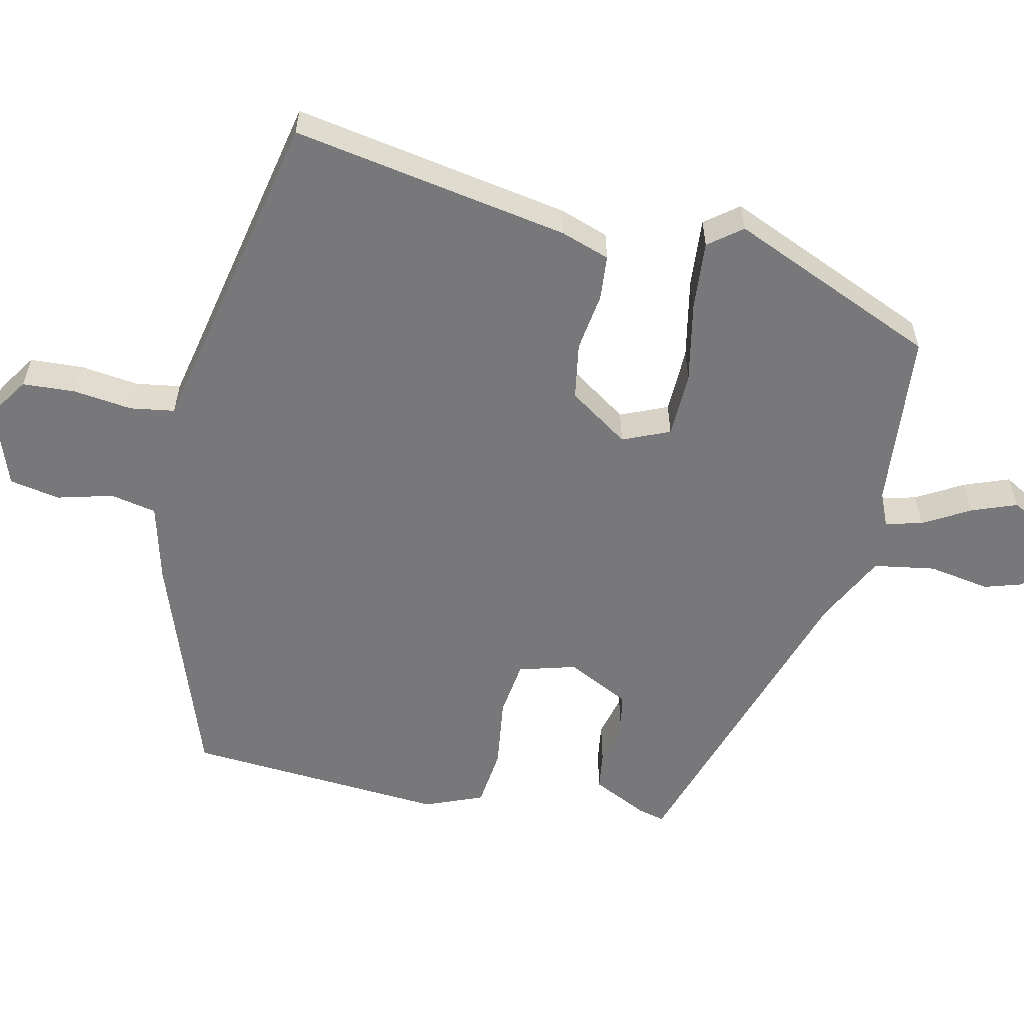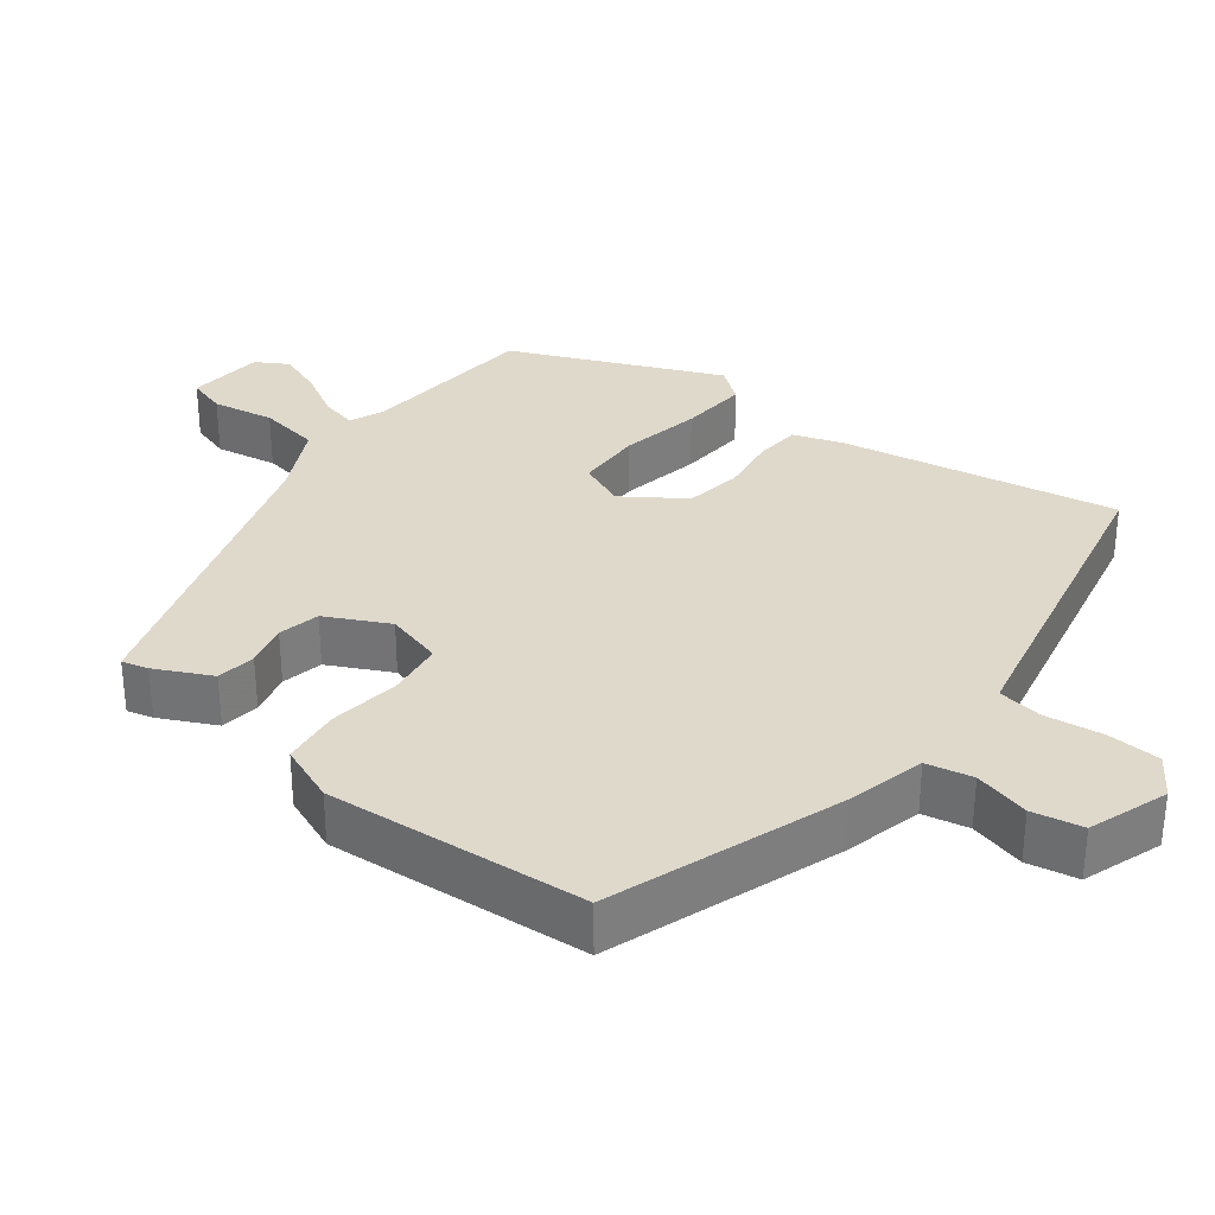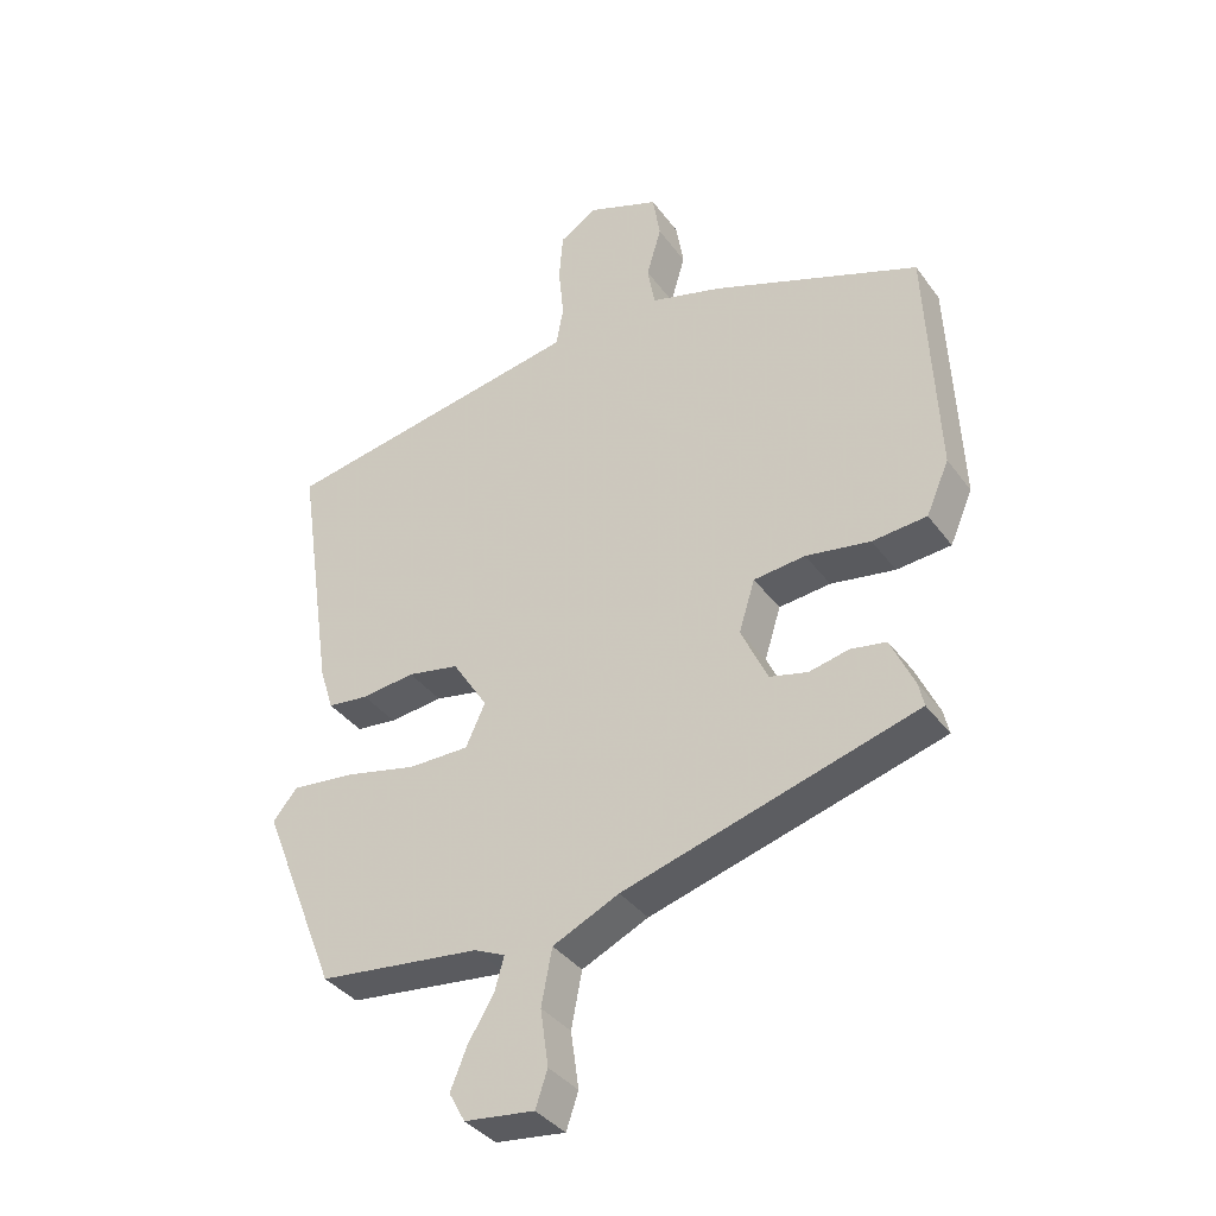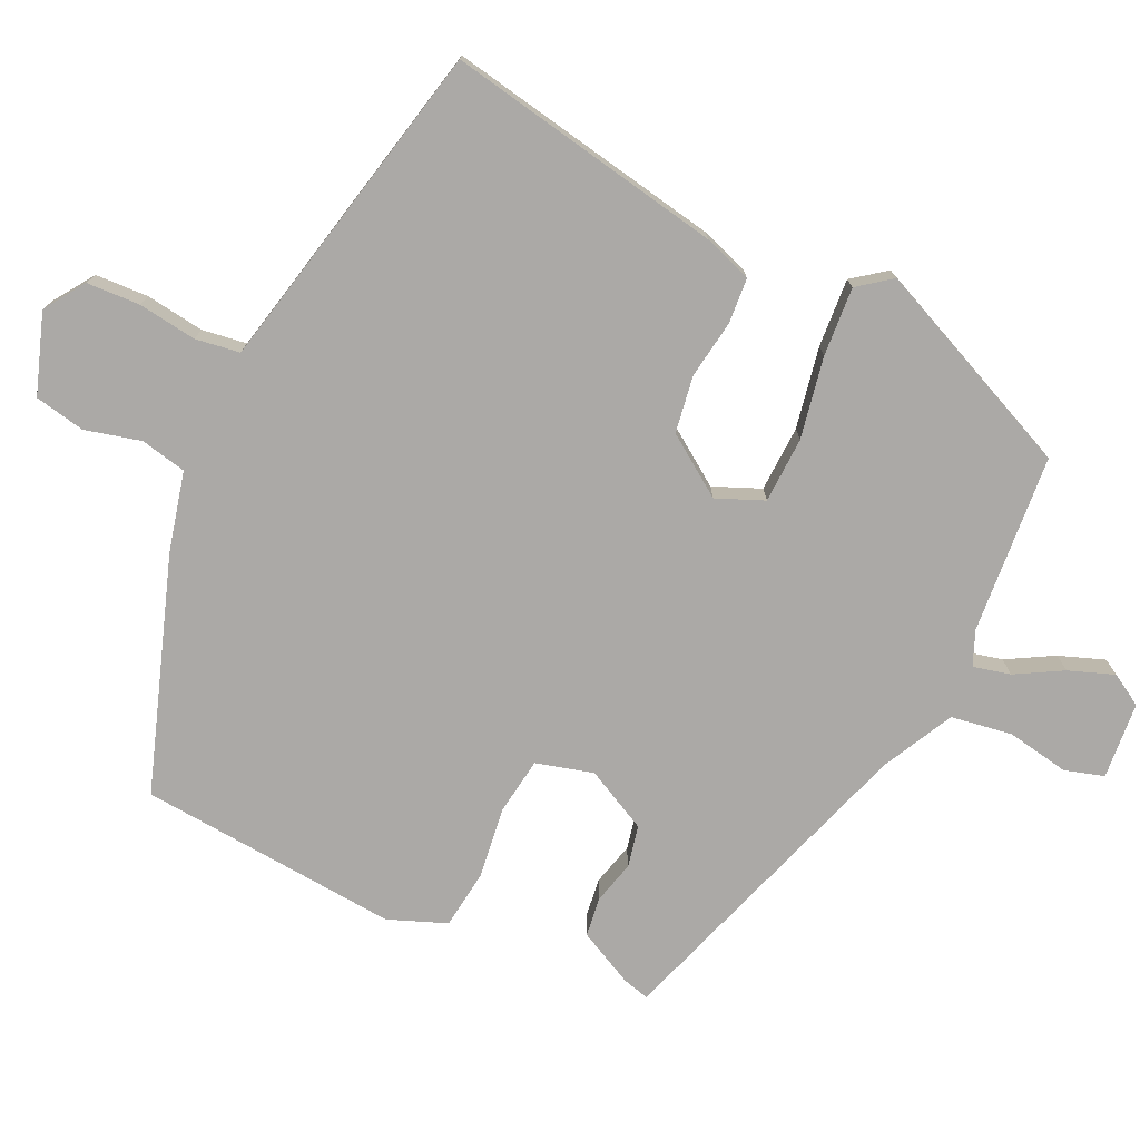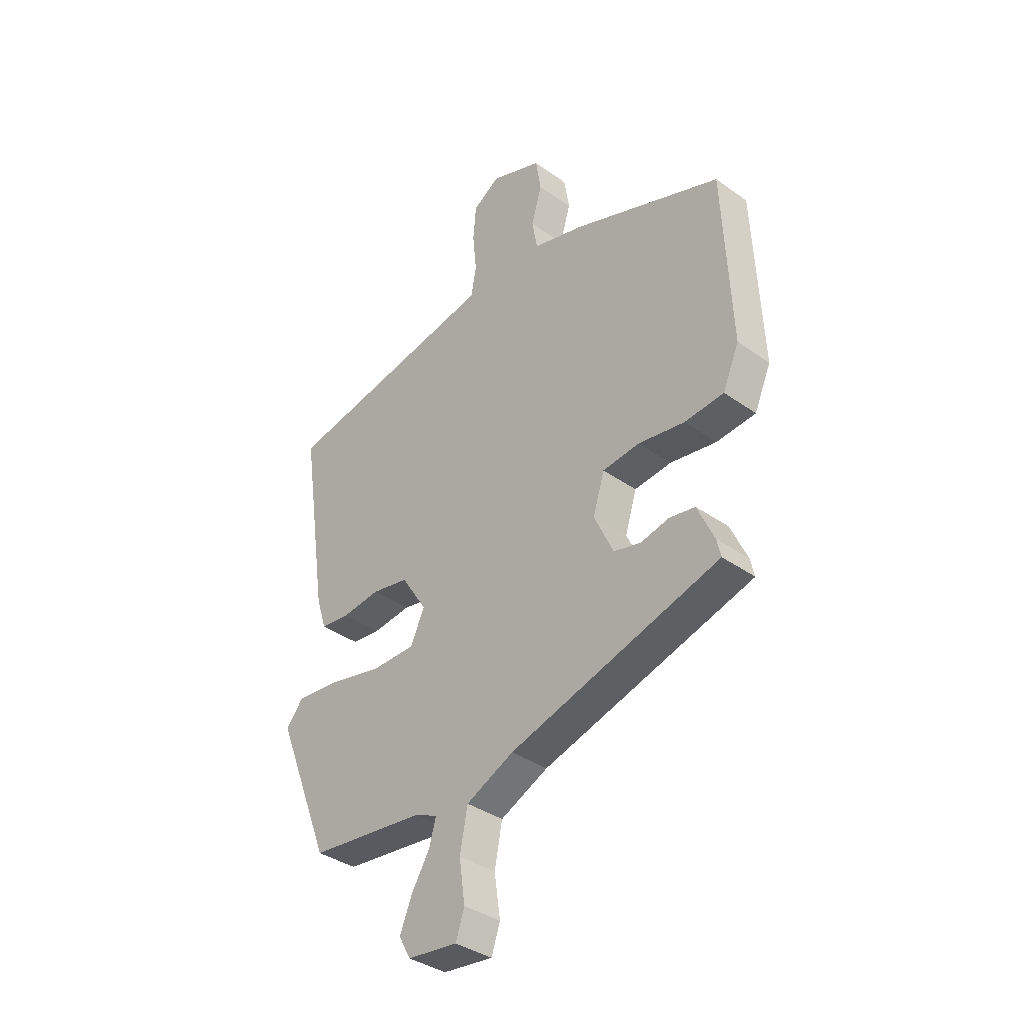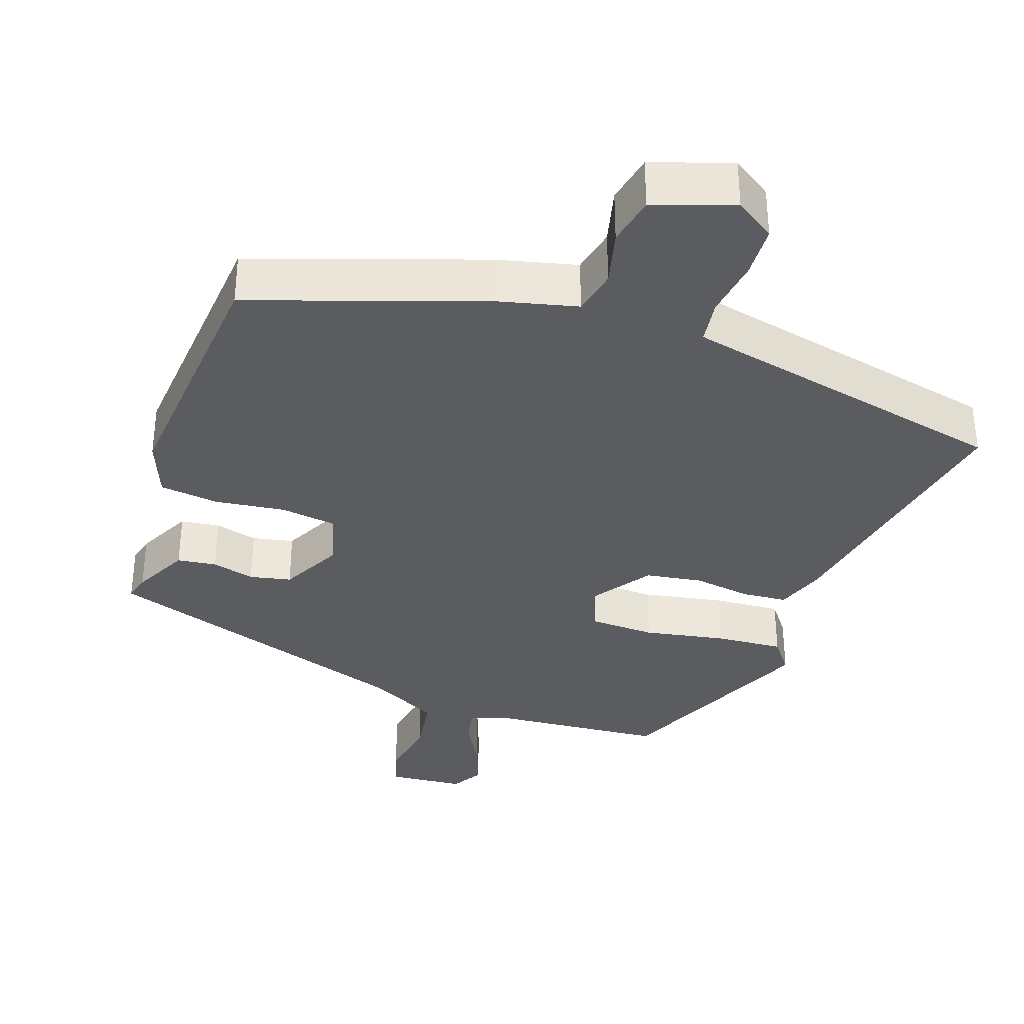
<metadata>
{"format":"obj","ext":"obj","renderer":"f3d","projection":"perspective","resolution":1024,"background":"white","views":[{"elev":-57.5,"azim":75.9,"up":"+Y"},{"elev":32.3,"azim":-54.2,"up":"+Y"},{"elev":-37.2,"azim":-148.2,"up":"+Z"},{"elev":-75.6,"azim":62.7,"up":"+Y"},{"elev":-37.0,"azim":-132.5,"up":"+Z"},{"elev":-35.0,"azim":-21.3,"up":"+Y"}]}
</metadata>
<code>
v -0.476 0.07 -0.381
v -0.468 0.07 -0.345
v -0.433 0.07 -0.268
v -0.38 0.07 -0.259
v -0.321 0.07 -0.272
v -0.265 0.07 -0.258
v -0.225 0.07 -0.172
v -0.249 0.07 -0.095
v -0.326 0.07 -0.087
v -0.422 0.07 -0.103
v -0.503 0.07 -0.096
v -0.537 0.07 -0.018
v -0.521 0.07 0.337
v -0.21 0.07 0.456
v -0.104 0.07 0.486
v -0.093 0.07 0.549
v -0.115 0.07 0.624
v -0.104 0.07 0.693
v 0.003 0.07 0.734
v 0.059 0.07 0.699
v 0.065 0.07 0.627
v 0.057 0.07 0.547
v 0.068 0.07 0.487
v 0.133 0.07 0.475
v 0.524 0.07 0.405
v 0.468 0.07 0.027
v 0.447 0.07 -0.04
v 0.386 0.07 -0.047
v 0.306 0.07 -0.038
v 0.229 0.07 -0.053
v 0.176 0.07 -0.136
v 0.205 0.07 -0.199
v 0.295 0.07 -0.199
v 0.405 0.07 -0.174
v 0.498 0.07 -0.164
v 0.534 0.07 -0.208
v 0.42 0.07 -0.494
v 0.178 0.07 -0.523
v 0.132 0.07 -0.544
v 0.146 0.07 -0.594
v 0.184 0.07 -0.656
v 0.209 0.07 -0.717
v 0.185 0.07 -0.761
v 0.081 0.07 -0.774
v 0.063 0.07 -0.721
v 0.075 0.07 -0.636
v 0.059 0.07 -0.553
v -0.04 0.07 -0.507
v -0.476 0 -0.381
v -0.468 0 -0.345
v -0.433 0 -0.268
v -0.38 0 -0.259
v -0.321 0 -0.272
v -0.265 0 -0.258
v -0.225 0 -0.172
v -0.249 0 -0.095
v -0.326 0 -0.087
v -0.422 0 -0.103
v -0.503 0 -0.096
v -0.537 0 -0.018
v -0.521 0 0.337
v -0.21 0 0.456
v -0.104 0 0.486
v -0.093 0 0.549
v -0.115 0 0.624
v -0.104 0 0.693
v 0.003 0 0.734
v 0.059 0 0.699
v 0.065 0 0.627
v 0.057 0 0.547
v 0.068 0 0.487
v 0.133 0 0.475
v 0.524 0 0.405
v 0.468 0 0.027
v 0.447 0 -0.04
v 0.386 0 -0.047
v 0.306 0 -0.038
v 0.229 0 -0.053
v 0.176 0 -0.136
v 0.205 0 -0.199
v 0.295 0 -0.199
v 0.405 0 -0.174
v 0.498 0 -0.164
v 0.534 0 -0.208
v 0.42 0 -0.494
v 0.178 0 -0.523
v 0.132 0 -0.544
v 0.146 0 -0.594
v 0.184 0 -0.656
v 0.209 0 -0.717
v 0.185 0 -0.761
v 0.081 0 -0.774
v 0.063 0 -0.721
v 0.075 0 -0.636
v 0.059 0 -0.553
v -0.04 0 -0.507
f 44 45 46
f 43 44 46
f 42 43 46
f 41 42 46
f 40 41 46
f 39 40 46 47
f 38 39 47 48
f 38 48 1
f 37 38 1
f 36 37 1
f 35 36 1
f 34 35 1
f 33 34 1
f 27 28 29
f 26 27 29
f 25 26 29
f 24 25 29
f 23 24 29 30
f 20 21 22
f 19 20 22
f 18 19 22
f 17 18 22
f 16 17 22
f 15 16 22 23
f 14 15 23
f 13 14 23
f 12 13 23
f 11 12 23
f 10 11 23
f 9 10 23
f 23 30 31
f 9 23 31
f 8 9 31
f 3 4 5
f 2 3 5
f 1 2 5
f 1 5 6
f 33 1 6
f 32 33 6
f 7 8 31 32
f 6 7 32
f 94 93 92
f 94 92 91
f 94 91 90
f 94 90 89
f 94 89 88
f 95 94 88 87
f 96 95 87 86
f 49 96 86
f 49 86 85
f 49 85 84
f 49 84 83
f 49 83 82
f 49 82 81
f 77 76 75
f 77 75 74
f 77 74 73
f 77 73 72
f 78 77 72 71
f 70 69 68
f 70 68 67
f 70 67 66
f 70 66 65
f 70 65 64
f 71 70 64 63
f 71 63 62
f 71 62 61
f 71 61 60
f 71 60 59
f 71 59 58
f 71 58 57
f 79 78 71
f 79 71 57
f 79 57 56
f 53 52 51
f 53 51 50
f 53 50 49
f 54 53 49
f 54 49 81
f 54 81 80
f 80 79 56 55
f 80 55 54
f 1 49 50 2
f 2 50 51 3
f 3 51 52 4
f 4 52 53 5
f 5 53 54 6
f 6 54 55 7
f 7 55 56 8
f 8 56 57 9
f 9 57 58 10
f 10 58 59 11
f 11 59 60 12
f 12 60 61 13
f 13 61 62 14
f 14 62 63 15
f 15 63 64 16
f 16 64 65 17
f 17 65 66 18
f 18 66 67 19
f 19 67 68 20
f 20 68 69 21
f 21 69 70 22
f 22 70 71 23
f 23 71 72 24
f 24 72 73 25
f 25 73 74 26
f 26 74 75 27
f 27 75 76 28
f 28 76 77 29
f 29 77 78 30
f 30 78 79 31
f 31 79 80 32
f 32 80 81 33
f 33 81 82 34
f 34 82 83 35
f 35 83 84 36
f 36 84 85 37
f 37 85 86 38
f 38 86 87 39
f 39 87 88 40
f 40 88 89 41
f 41 89 90 42
f 42 90 91 43
f 43 91 92 44
f 44 92 93 45
f 45 93 94 46
f 46 94 95 47
f 47 95 96 48
f 48 96 49 1

</code>
